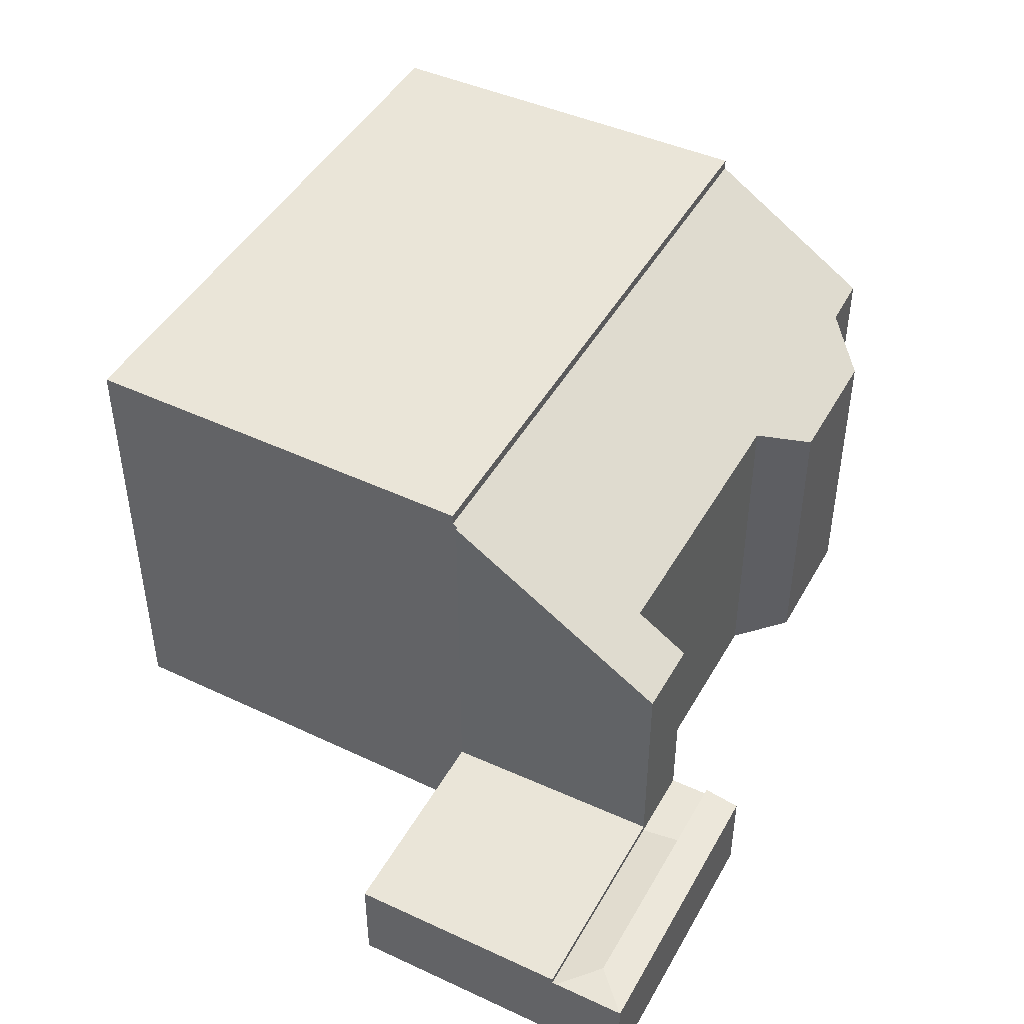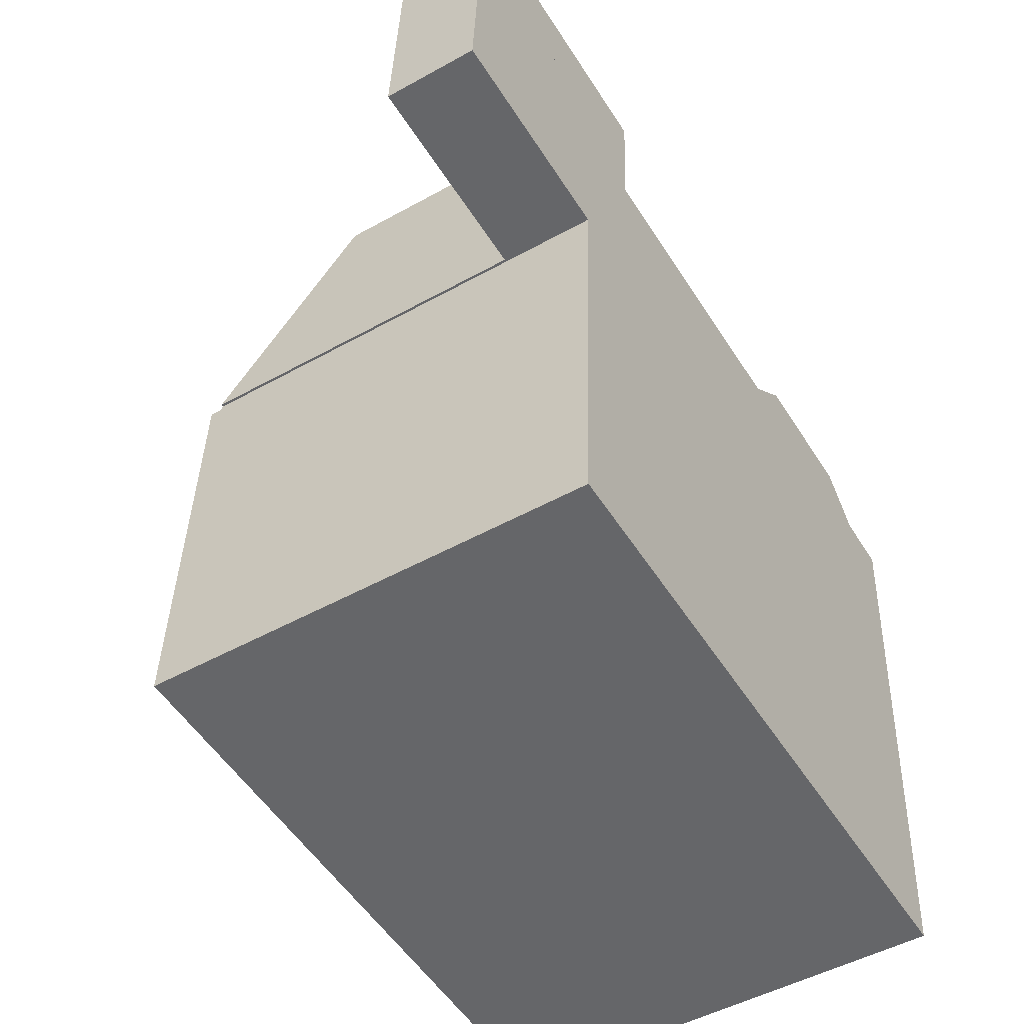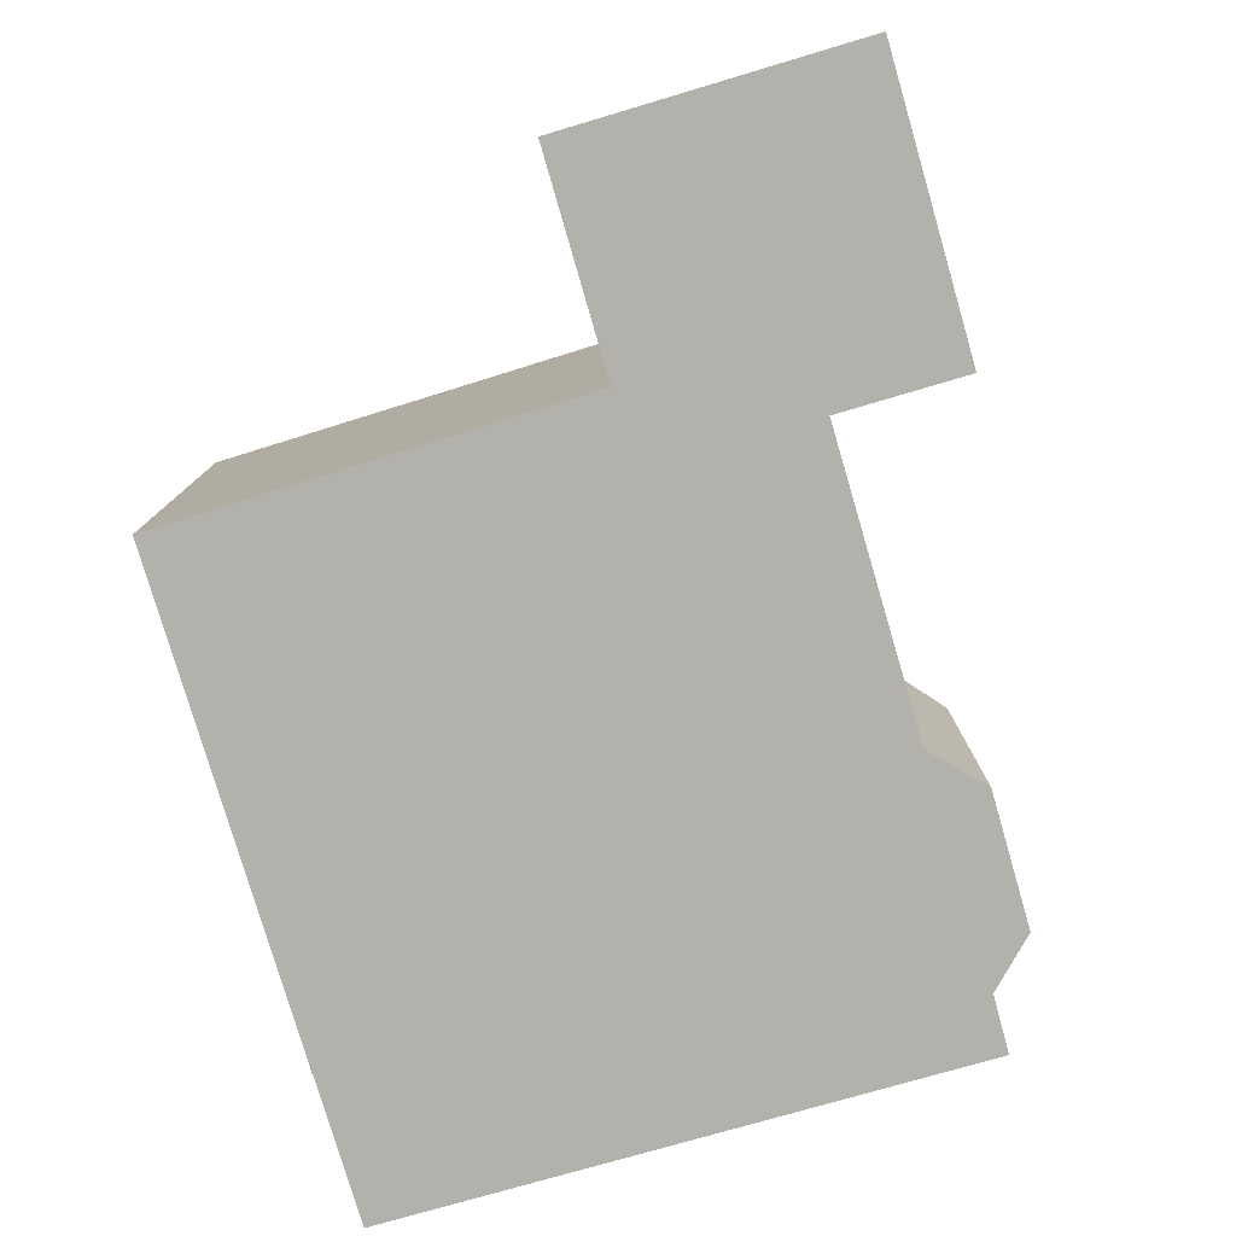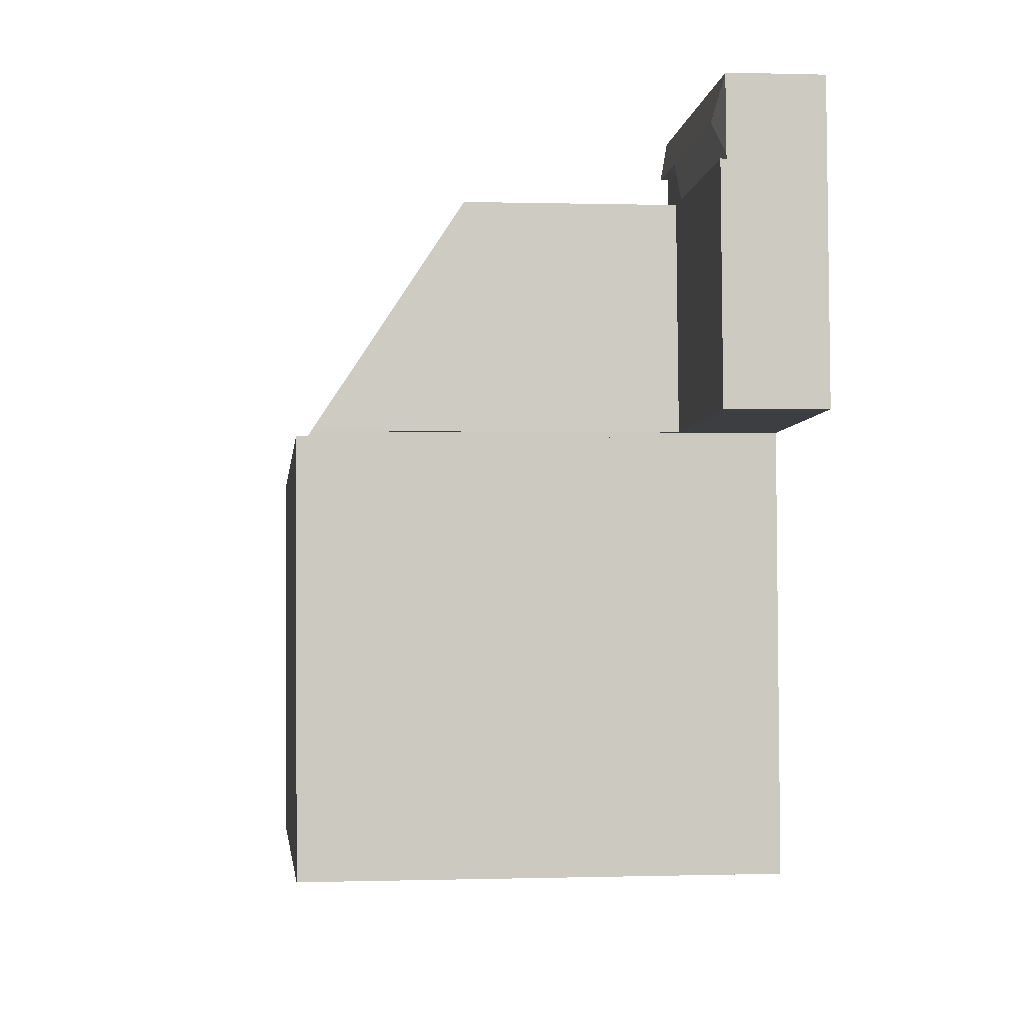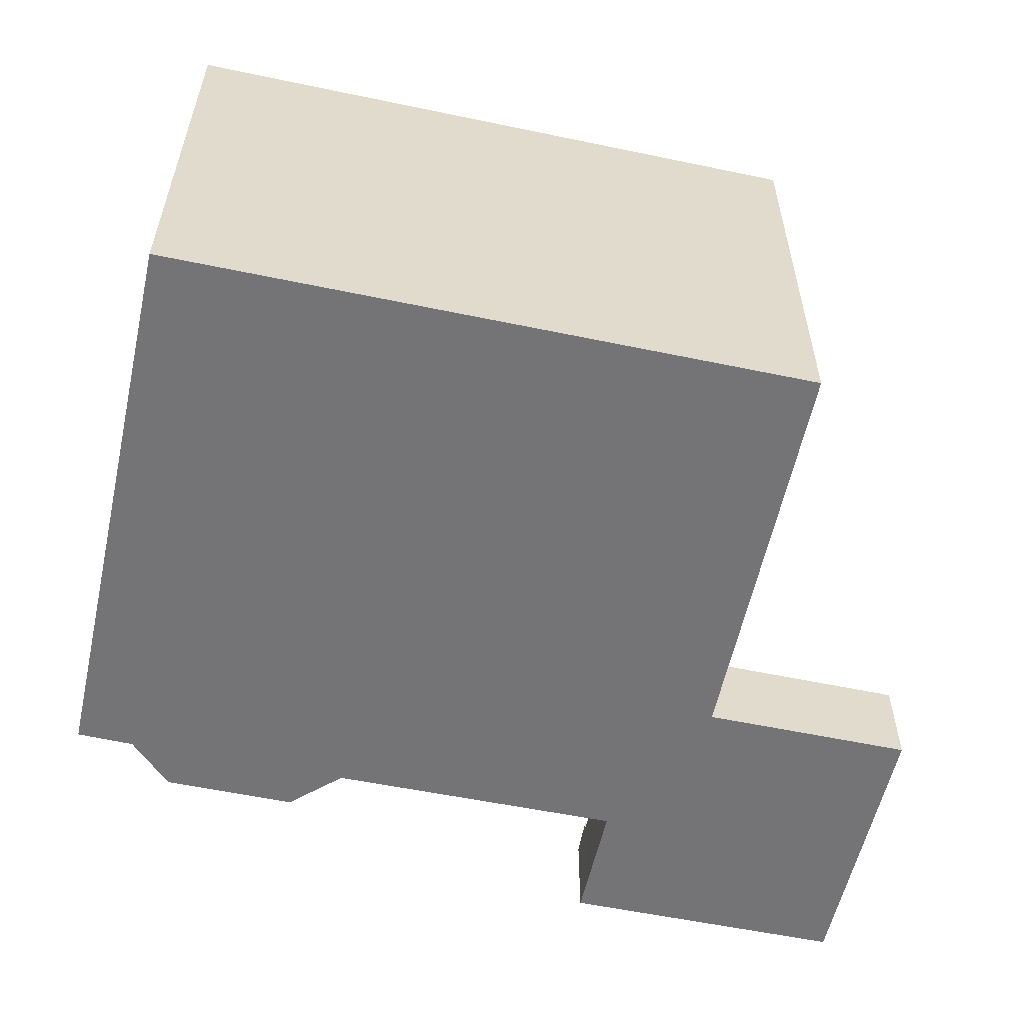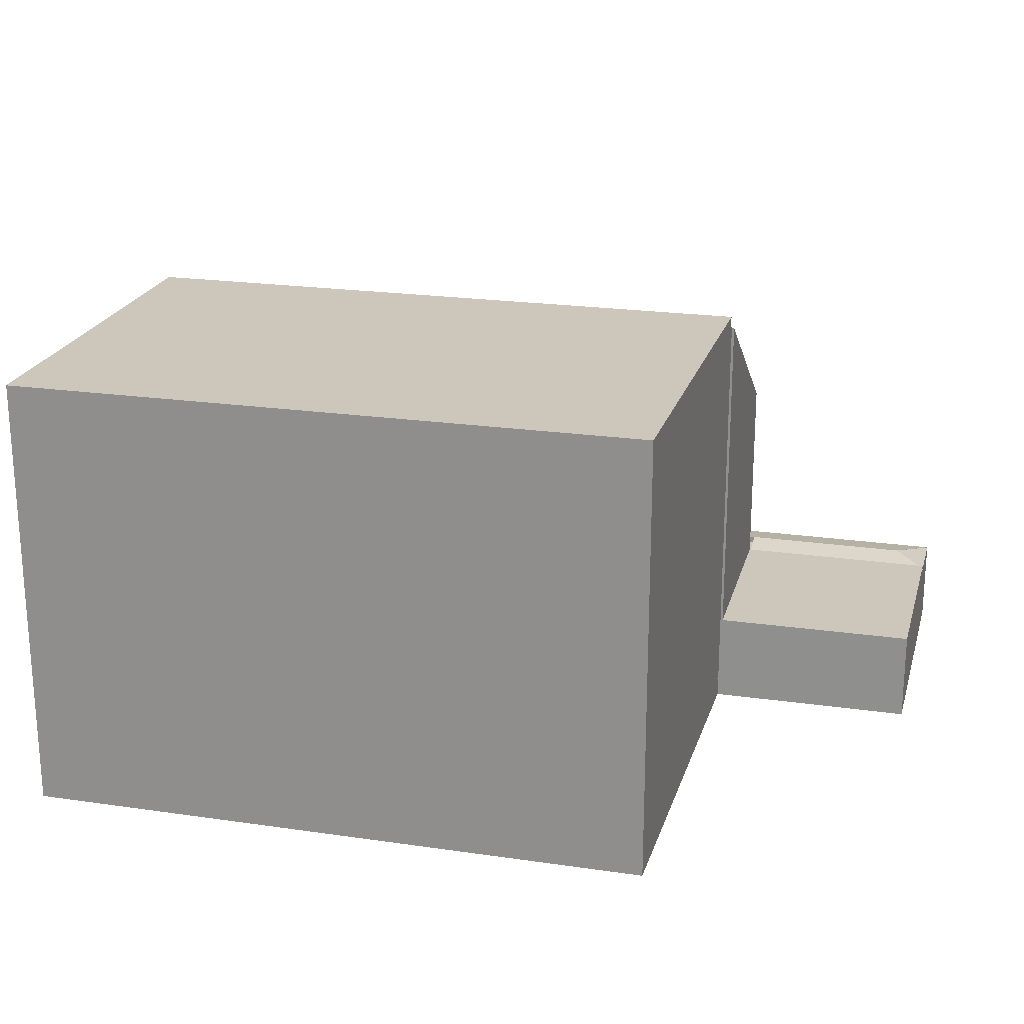
<metadata>
{"format":"obj","ext":"obj","renderer":"f3d","projection":"perspective","resolution":1024,"background":"white","views":[{"elev":45.4,"azim":-58.6,"up":"+Y"},{"elev":-48.9,"azim":-58.2,"up":"+Z"},{"elev":-79.0,"azim":-70.1,"up":"+Y"},{"elev":0.1,"azim":-96.4,"up":"+Z"},{"elev":-56.3,"azim":171.2,"up":"+Y"},{"elev":21.5,"azim":-162.0,"up":"+Y"}]}
</metadata>
<code>
v  4.959 2.244 -0.322
v  0.301 2.244 5.158
v  5.32 2.244 4.852
v  0 2.244 1.374e-16
v  0 0 0
v  0.301 -3.158e-16 5.158
v  5.32 -2.971e-16 4.852
v  4.959 1.972e-17 -0.322
v  7.154 2.271 5.676
v  5.443 2.118 6.628
v  7.206 2.118 6.516
v  5.385 2.271 5.784
v  0.405 2.115 6.947
v  1.187 2.271 6.039
v  0.301 2.102 5.158
v  5.32 2.102 4.852
v  0.307 2.12 5.258
v  0.404 2.12 6.922
v  0.404 -4.239e-16 6.922
v  0.405 -4.254e-16 6.947
v  0.307 -3.22e-16 5.258
v  5.443 -4.058e-16 6.628
v  7.206 -3.99e-16 6.516
v  7.154 -3.476e-16 5.676
v  5.385 -3.542e-16 5.784
v  4.549 10.85 -10.26
v  20.53 10.85 -1.402
v  19.85 10.85 -11.21
v  5.014 10.85 -0.443
v  5.014 2.713e-17 -0.443
v  20.53 8.585e-17 -1.402
v  19.85 6.862e-16 -11.21
v  4.549 6.283e-16 -10.26
v  5.32 7.079 4.852
v  5.019 10.52 -0.326
v  4.959 10.52 -0.322
v  7.097 7.078 4.744
v  7.022 7.884 3.53
v  20.53 10.6 -1.402
v  5.014 10.59 -0.443
v  14.05 7.874 3.115
v  15.28 7.142 4.146
v  18.45 7.15 3.94
v  19.44 7.856 2.811
v  20.82 7.876 2.696
v  7.022 -2.161e-16 3.53
v  14.05 -1.907e-16 3.115
v  18.45 -2.413e-16 3.94
v  15.28 -2.539e-16 4.146
v  19.44 -1.721e-16 2.811
v  20.82 -1.651e-16 2.696
v  7.097 -2.905e-16 4.744
v  5.019 1.996e-17 -0.326
v  7.097 2.102 4.744
v  5.385 2.102 5.784
v  7.154 2.102 5.676
g defaultobject
f 1 2 3
f 2 1 4
f 5 2 4
f 2 5 6
f 6 3 2
f 3 6 7
f 7 1 3
f 1 7 8
f 8 4 1
f 4 8 5
f 5 7 6
f 7 5 8
f 9 10 11
f 10 9 12
f 10 12 13
f 13 12 14
f 15 12 16
f 12 15 14
f 14 15 17
f 14 17 18
f 19 13 18
f 13 19 20
f 17 19 18
f 19 17 15
f 19 15 21
f 21 15 6
f 20 10 13
f 10 20 22
f 10 22 11
f 11 22 23
f 11 24 9
f 24 11 23
f 25 16 12
f 16 25 7
f 24 12 9
f 12 24 25
f 7 15 16
f 15 7 6
f 22 24 23
f 24 22 25
f 25 22 20
f 25 20 7
f 7 20 19
f 7 19 21
f 7 21 6
f 26 27 28
f 27 26 29
f 30 27 29
f 27 30 31
f 31 28 27
f 28 31 32
f 32 26 28
f 26 32 33
f 33 29 26
f 29 33 30
f 33 31 30
f 31 33 32
f 34 35 36
f 37 38 34
f 35 39 40
f 39 35 38
f 38 35 34
f 39 38 41
f 39 41 42
f 39 42 43
f 39 43 44
f 39 44 45
f 46 41 38
f 41 46 47
f 42 48 43
f 48 42 49
f 43 50 44
f 50 43 48
f 44 51 45
f 51 44 50
f 7 37 34
f 37 7 52
f 47 42 41
f 42 47 49
f 45 31 39
f 31 45 51
f 37 46 38
f 46 37 52
f 31 40 39
f 40 31 30
f 53 36 35
f 36 53 8
f 30 35 40
f 35 30 53
f 8 34 36
f 34 8 7
f 7 46 52
f 8 53 7
f 50 31 51
f 31 50 48
f 31 48 30
f 30 48 47
f 47 48 49
f 30 47 46
f 30 46 7
f 30 7 53
f 54 55 56
f 55 54 16
f 7 55 16
f 55 7 25
f 25 56 55
f 56 25 24
f 24 54 56
f 54 24 52
f 52 16 54
f 16 52 7
f 52 25 7
f 25 52 24

</code>
